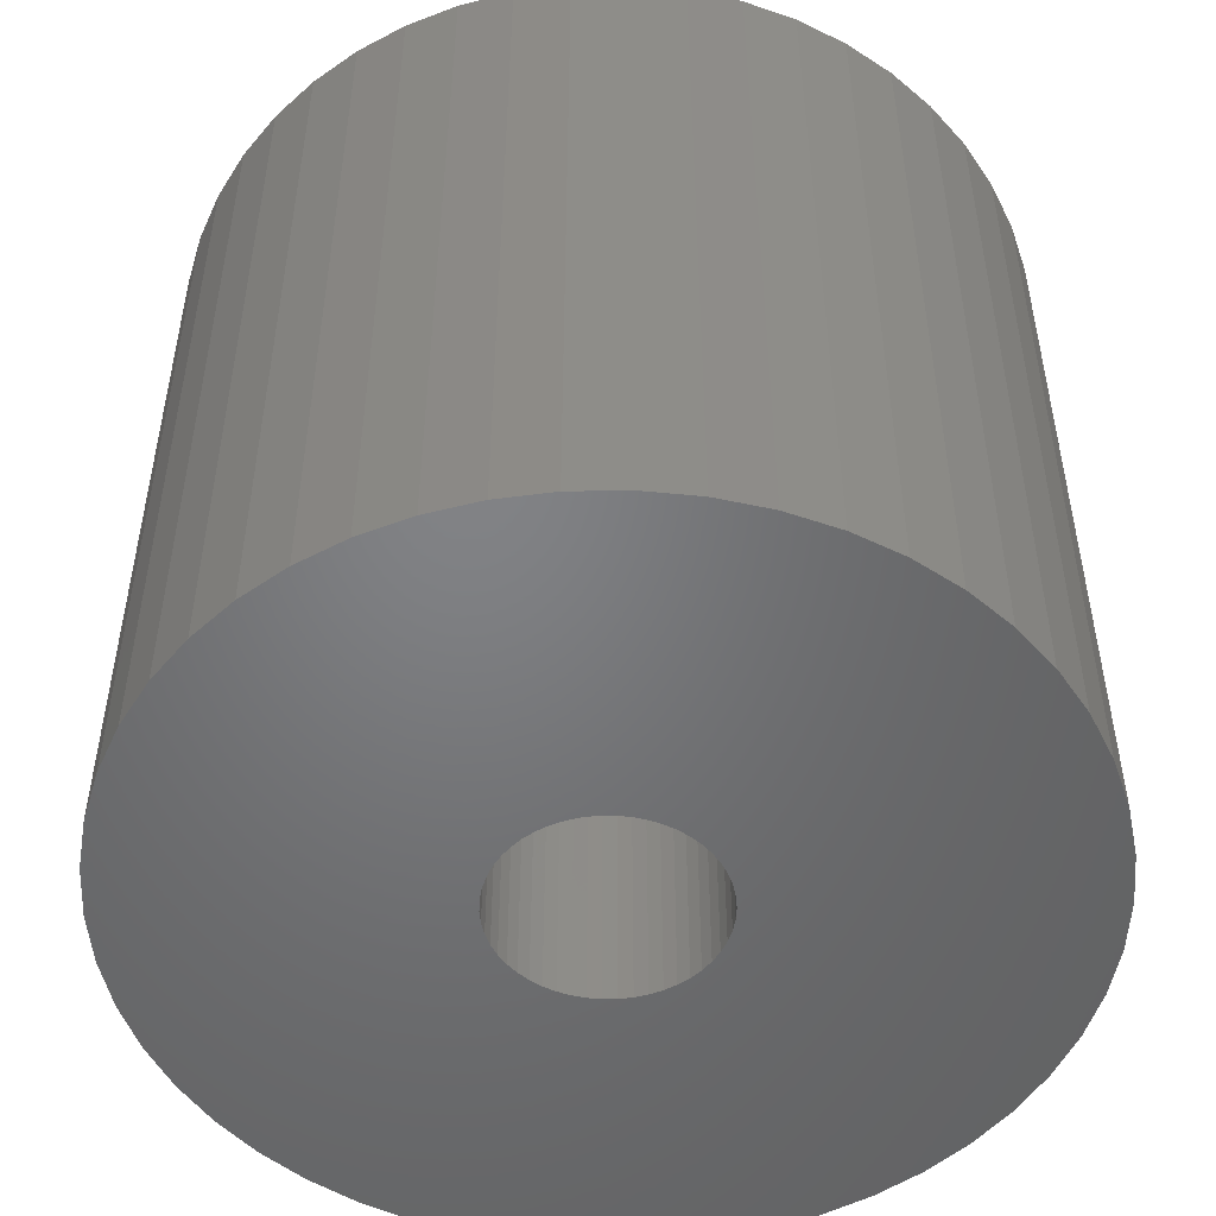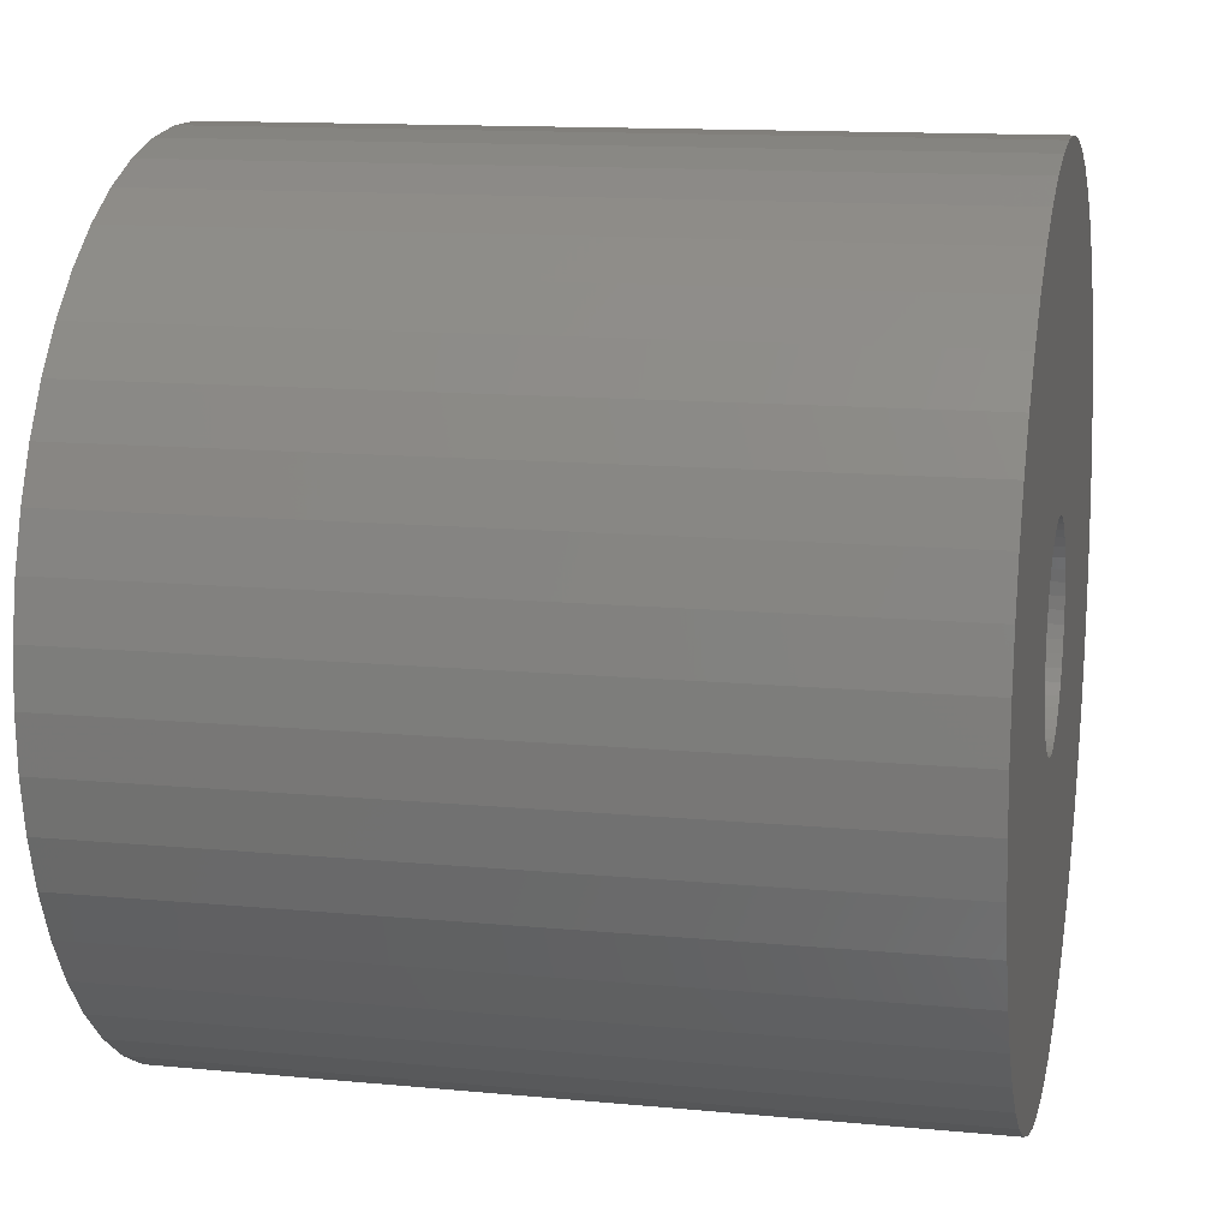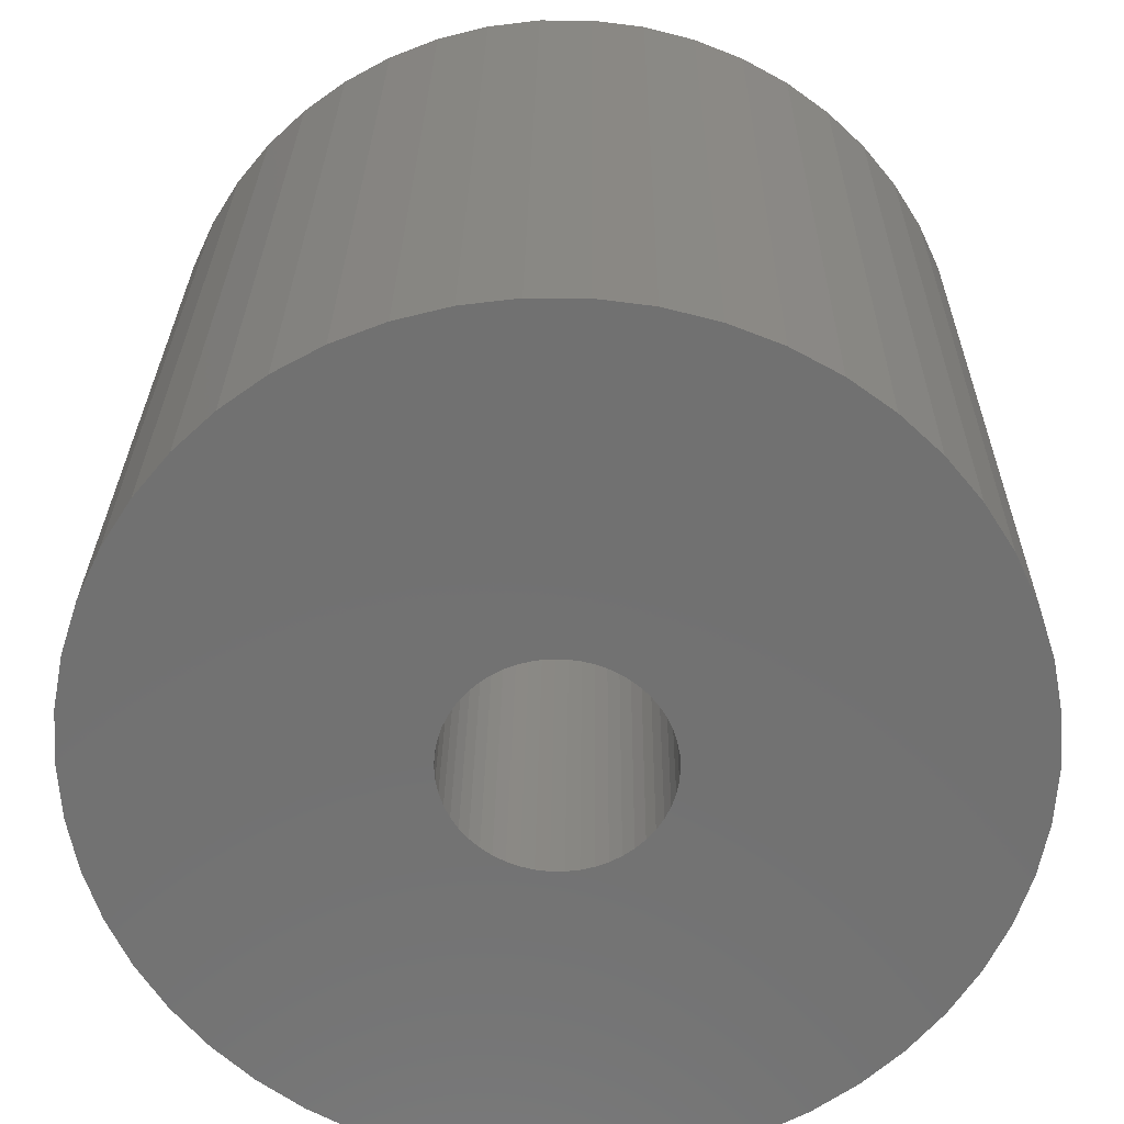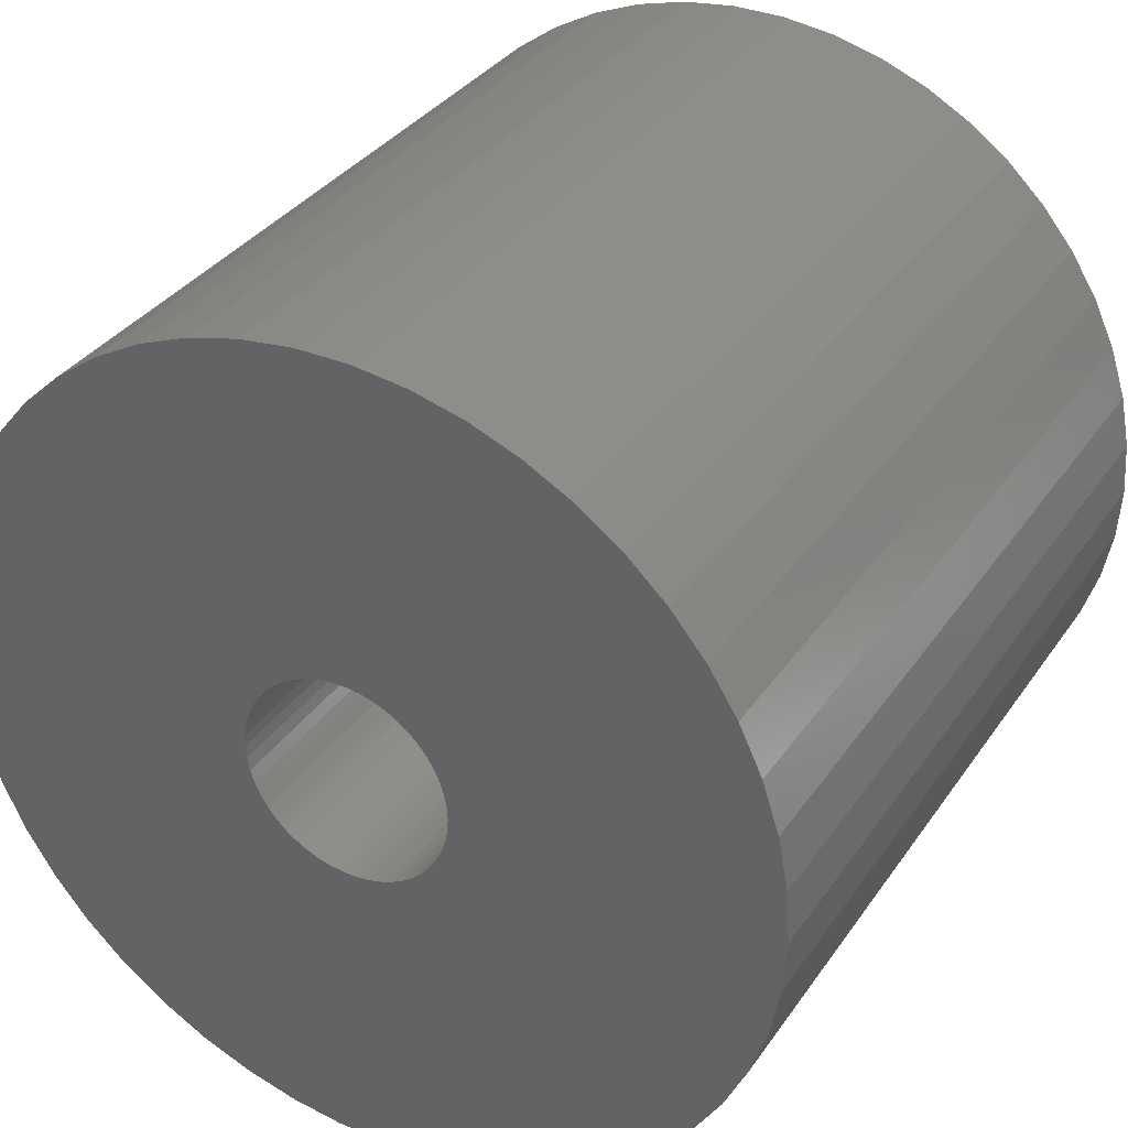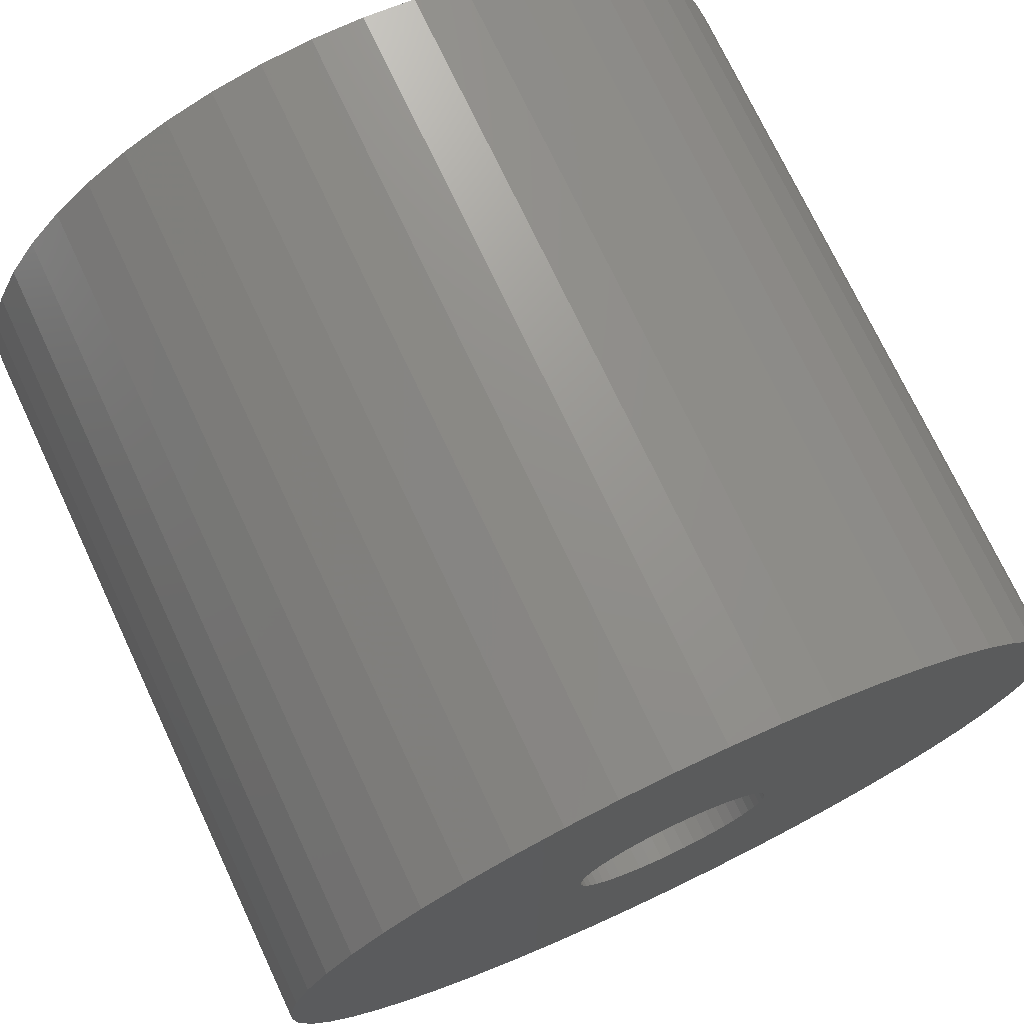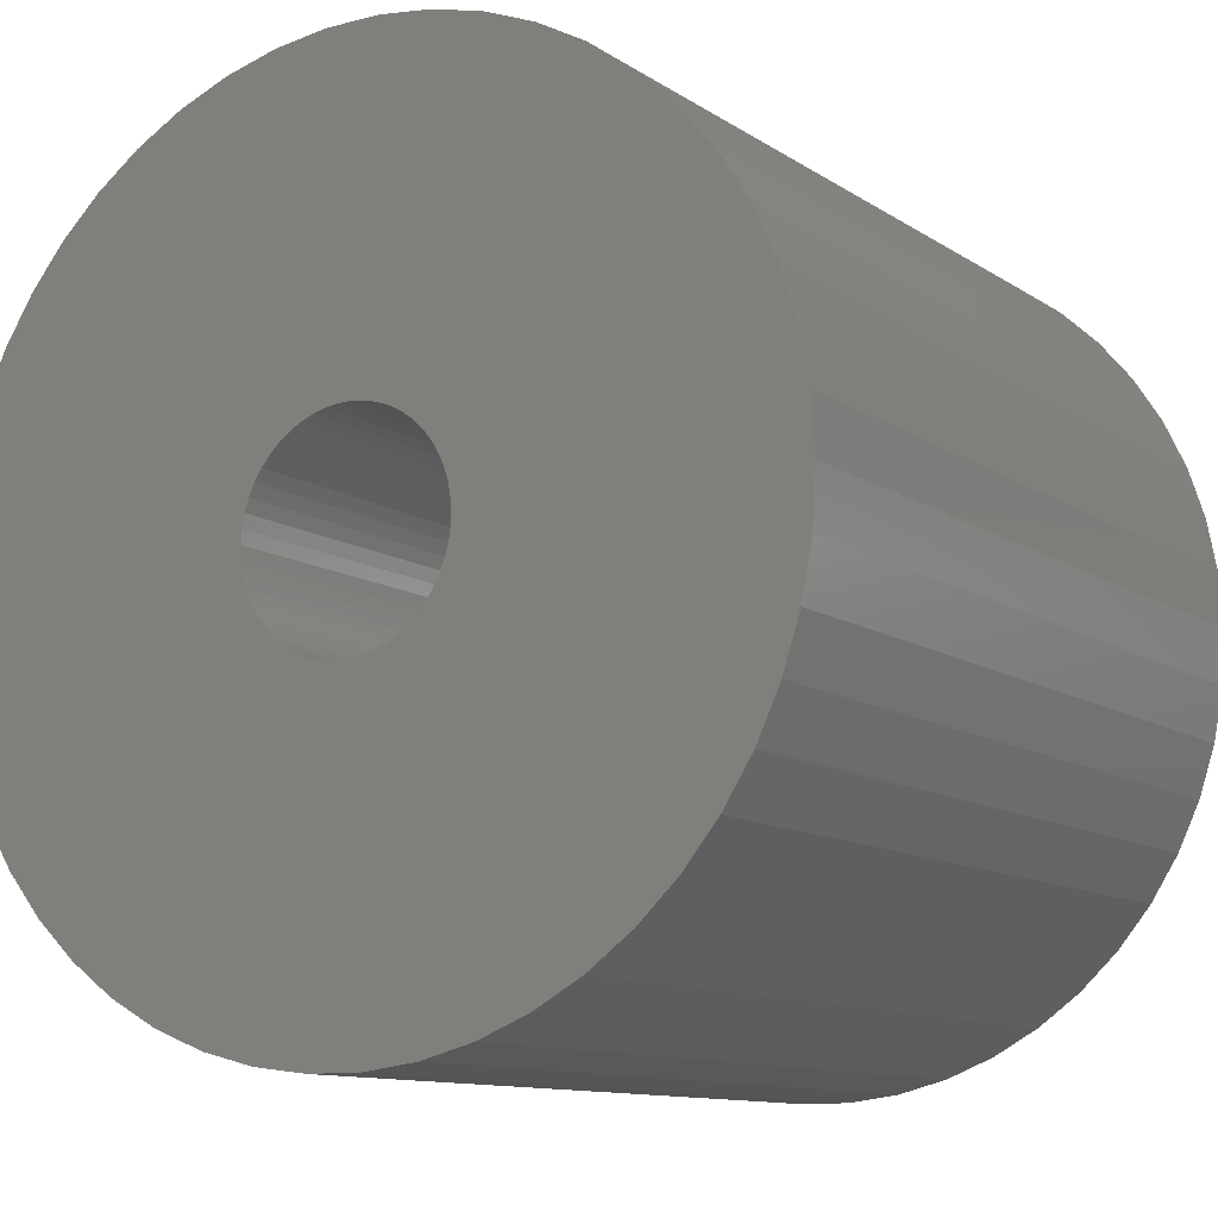
<metadata>
{"format":"stl","ext":"stl","renderer":"f3d","projection":"perspective","resolution":1024,"background":"white","views":[{"elev":-50.8,"azim":152.2,"up":"+Z"},{"elev":13.1,"azim":102.3,"up":"+Y"},{"elev":26.7,"azim":0.6,"up":"+Y"},{"elev":34.1,"azim":29.4,"up":"+Y"},{"elev":73.5,"azim":154.8,"up":"+Y"},{"elev":-11.1,"azim":32.8,"up":"+Y"}]}
</metadata>
<code>
# stl→obj: 200 verts, 400 faces
v 5.5 0 5
v 5.457 0.6893 -5
v 5.457 0.6893 5
v 5.5 0 -5
v -5.5 0 -5
v -5.457 0.6893 5
v -5.457 0.6893 -5
v -5.5 0 5
v 0.3453 5.489 -5
v -0.3453 5.489 5
v 0.3453 5.489 5
v -0.3453 5.489 -5
v 4.009 3.765 -5
v 3.506 4.238 5
v 4.009 3.765 5
v 3.506 4.238 -5
v -3.506 4.238 -5
v -4.009 3.765 5
v -3.506 4.238 5
v -4.009 3.765 -5
v -1.7 5.231 -5
v -2.342 4.977 5
v -1.7 5.231 5
v -2.342 4.977 -5
v 5.114 2.025 5
v 4.82 2.65 -5
v 4.82 2.65 5
v 5.114 2.025 -5
v 2.342 4.977 -5
v 1.7 5.231 5
v 2.342 4.977 5
v 1.7 5.231 -5
v 1.031 5.403 5
v 1.031 5.403 -5
v 2.947 4.644 5
v 2.947 4.644 -5
v -4.82 2.65 -5
v -4.45 3.233 5
v -4.45 3.233 -5
v -4.82 2.65 5
v -5.327 1.368 5
v -5.327 1.368 -5
v -2.947 4.644 -5
v -2.947 4.644 5
v -1.031 5.403 5
v -1.031 5.403 -5
v -1.7 -5.231 -5
v -1.031 -5.403 5
v -1.7 -5.231 5
v -1.031 -5.403 -5
v 0.3453 -5.489 -5
v 1.031 -5.403 5
v 0.3453 -5.489 5
v 1.031 -5.403 -5
v 5.327 1.368 5
v 5.327 1.368 -5
v 4.45 3.233 5
v 4.45 3.233 -5
v -5.114 2.025 -5
v -5.114 2.025 5
v 1.35 0 5
v 1.339 0.1692 5
v 5.457 -0.6893 5
v 1.308 0.3357 5
v 1.339 -0.1692 5
v 1.255 0.497 5
v 5.327 -1.368 5
v 1.183 0.6504 5
v 1.308 -0.3357 5
v 1.092 0.7935 5
v 5.114 -2.025 5
v 0.9841 0.9241 5
v 1.255 -0.497 5
v 0.8605 1.04 5
v 4.82 -2.65 5
v 0.7234 1.14 5
v 1.183 -0.6504 5
v 0.5748 1.222 5
v 4.45 -3.233 5
v 1.092 -0.7935 5
v 0.4172 1.284 5
v 0.253 1.326 5
v 0.08477 1.347 5
v -0.08477 1.347 5
v -0.253 1.326 5
v -0.4172 1.284 5
v -0.5748 1.222 5
v -0.7234 1.14 5
v -0.8605 1.04 5
v -0.9841 0.9241 5
v -1.092 0.7935 5
v 4.009 -3.765 5
v 0.9841 -0.9241 5
v 3.506 -4.238 5
v 0.8605 -1.04 5
v 2.947 -4.644 5
v 0.7234 -1.14 5
v 2.342 -4.977 5
v 0.5748 -1.222 5
v 1.7 -5.231 5
v 0.4172 -1.284 5
v 0.253 -1.326 5
v 0.08477 -1.347 5
v -0.08477 -1.347 5
v -0.3453 -5.489 5
v -0.253 -1.326 5
v -0.4172 -1.284 5
v -0.5748 -1.222 5
v -2.342 -4.977 5
v -0.7234 -1.14 5
v -2.947 -4.644 5
v -0.8605 -1.04 5
v -3.506 -4.238 5
v -0.9841 -0.9241 5
v -4.009 -3.765 5
v -1.092 -0.7935 5
v -4.45 -3.233 5
v -1.183 -0.6504 5
v -4.82 -2.65 5
v -1.255 -0.497 5
v -5.114 -2.025 5
v -1.308 -0.3357 5
v -5.327 -1.368 5
v -1.339 -0.1692 5
v -5.457 -0.6893 5
v -1.35 0 5
v -1.183 0.6504 5
v -1.255 0.497 5
v -1.308 0.3357 5
v -1.339 0.1692 5
v 5.457 -0.6893 -5
v 4.45 -3.233 -5
v 4.009 -3.765 -5
v -0.3453 -5.489 -5
v -5.457 -0.6893 -5
v -5.114 -2.025 -5
v -5.327 -1.368 -5
v 1.7 -5.231 -5
v 2.342 -4.977 -5
v 5.327 -1.368 -5
v 5.114 -2.025 -5
v 4.82 -2.65 -5
v 2.947 -4.644 -5
v 3.506 -4.238 -5
v -2.342 -4.977 -5
v -4.009 -3.765 -5
v -4.45 -3.233 -5
v 1.35 0 -5
v 1.339 -0.1692 -5
v 1.308 -0.3357 -5
v 1.339 0.1692 -5
v 1.255 -0.497 -5
v 1.183 -0.6504 -5
v 1.308 0.3357 -5
v 1.092 -0.7935 -5
v 0.9841 -0.9241 -5
v 1.255 0.497 -5
v 0.8605 -1.04 -5
v 0.7234 -1.14 -5
v 1.183 0.6504 -5
v 0.5748 -1.222 -5
v 1.092 0.7935 -5
v 0.4172 -1.284 -5
v 0.253 -1.326 -5
v 0.08477 -1.347 -5
v -0.08477 -1.347 -5
v -0.253 -1.326 -5
v -0.4172 -1.284 -5
v -0.5748 -1.222 -5
v -0.7234 -1.14 -5
v -2.947 -4.644 -5
v -0.8605 -1.04 -5
v -3.506 -4.238 -5
v -0.9841 -0.9241 -5
v -1.092 -0.7935 -5
v 0.9841 0.9241 -5
v 0.8605 1.04 -5
v 0.7234 1.14 -5
v 0.5748 1.222 -5
v 0.4172 1.284 -5
v 0.253 1.326 -5
v 0.08477 1.347 -5
v -0.08477 1.347 -5
v -0.253 1.326 -5
v -0.4172 1.284 -5
v -0.5748 1.222 -5
v -0.7234 1.14 -5
v -0.8605 1.04 -5
v -0.9841 0.9241 -5
v -1.092 0.7935 -5
v -1.183 0.6504 -5
v -1.255 0.497 -5
v -1.308 0.3357 -5
v -1.339 0.1692 -5
v -1.35 0 -5
v -1.183 -0.6504 -5
v -4.82 -2.65 -5
v -1.255 -0.497 -5
v -1.308 -0.3357 -5
v -1.339 -0.1692 -5
f 1 2 3
f 2 1 4
f 5 6 7
f 6 5 8
f 9 10 11
f 10 9 12
f 13 14 15
f 14 13 16
f 17 18 19
f 18 17 20
f 21 22 23
f 22 21 24
f 25 26 27
f 26 25 28
f 29 30 31
f 30 29 32
f 32 33 30
f 33 32 34
f 16 35 14
f 35 16 36
f 37 38 39
f 38 37 40
f 39 18 20
f 18 39 38
f 7 41 42
f 41 7 6
f 43 19 44
f 19 43 17
f 12 45 10
f 45 12 46
f 47 48 49
f 48 47 50
f 51 52 53
f 52 51 54
f 55 28 25
f 28 55 56
f 3 56 55
f 56 3 2
f 57 13 15
f 13 57 58
f 27 58 57
f 58 27 26
f 34 11 33
f 11 34 9
f 36 31 35
f 31 36 29
f 59 40 37
f 40 59 60
f 61 1 3
f 62 3 55
f 1 61 63
f 64 55 25
f 65 63 61
f 66 25 27
f 63 65 67
f 68 27 57
f 69 67 65
f 70 57 15
f 67 69 71
f 72 15 14
f 73 71 69
f 74 14 35
f 71 73 75
f 76 35 31
f 77 75 73
f 78 31 30
f 75 77 79
f 80 79 77
f 3 62 61
f 55 64 62
f 25 66 64
f 27 68 66
f 57 70 68
f 81 30 33
f 15 72 70
f 14 74 72
f 35 76 74
f 31 78 76
f 30 81 78
f 82 33 11
f 33 82 81
f 11 83 82
f 11 84 83
f 10 84 11
f 84 10 85
f 45 85 10
f 85 45 86
f 23 86 45
f 86 23 87
f 22 87 23
f 87 22 88
f 44 88 22
f 88 44 89
f 19 89 44
f 89 19 90
f 18 90 19
f 90 18 91
f 38 91 18
f 79 80 92
f 93 92 80
f 92 93 94
f 95 94 93
f 94 95 96
f 97 96 95
f 96 97 98
f 99 98 97
f 98 99 100
f 101 100 99
f 100 101 52
f 102 52 101
f 52 102 53
f 103 53 102
f 104 53 103
f 105 104 106
f 104 105 53
f 48 106 107
f 49 107 108
f 109 108 110
f 111 110 112
f 113 112 114
f 106 48 105
f 115 114 116
f 117 116 118
f 119 118 120
f 121 120 122
f 123 122 124
f 125 124 126
f 91 38 127
f 107 49 48
f 40 127 38
f 108 109 49
f 127 40 128
f 110 111 109
f 60 128 40
f 112 113 111
f 128 60 129
f 114 115 113
f 41 129 60
f 116 117 115
f 129 41 130
f 118 119 117
f 6 130 41
f 120 121 119
f 130 6 126
f 122 123 121
f 8 126 6
f 124 125 123
f 126 8 125
f 63 4 1
f 4 63 131
f 92 132 79
f 132 92 133
f 50 105 48
f 105 50 134
f 135 8 5
f 8 135 125
f 136 123 137
f 123 136 121
f 138 98 100
f 98 138 139
f 54 100 52
f 100 54 138
f 42 60 59
f 60 42 41
f 24 44 22
f 44 24 43
f 46 23 45
f 23 46 21
f 71 140 67
f 140 71 141
f 67 131 63
f 131 67 140
f 79 142 75
f 142 79 132
f 139 96 98
f 96 139 143
f 144 92 94
f 92 144 133
f 75 141 71
f 141 75 142
f 145 49 109
f 49 145 47
f 146 117 147
f 117 146 115
f 137 125 135
f 125 137 123
f 148 4 131
f 149 131 140
f 4 148 2
f 150 140 141
f 151 2 148
f 152 141 142
f 2 151 56
f 153 142 132
f 154 56 151
f 155 132 133
f 56 154 28
f 156 133 144
f 157 28 154
f 158 144 143
f 28 157 26
f 159 143 139
f 160 26 157
f 161 139 138
f 26 160 58
f 162 58 160
f 131 149 148
f 140 150 149
f 141 152 150
f 142 153 152
f 132 155 153
f 163 138 54
f 133 156 155
f 144 158 156
f 143 159 158
f 139 161 159
f 138 163 161
f 164 54 51
f 54 164 163
f 51 165 164
f 51 166 165
f 134 166 51
f 166 134 167
f 50 167 134
f 167 50 168
f 47 168 50
f 168 47 169
f 145 169 47
f 169 145 170
f 171 170 145
f 170 171 172
f 173 172 171
f 172 173 174
f 146 174 173
f 174 146 175
f 147 175 146
f 58 162 13
f 176 13 162
f 13 176 16
f 177 16 176
f 16 177 36
f 178 36 177
f 36 178 29
f 179 29 178
f 29 179 32
f 180 32 179
f 32 180 34
f 181 34 180
f 34 181 9
f 182 9 181
f 183 9 182
f 12 183 184
f 183 12 9
f 46 184 185
f 21 185 186
f 24 186 187
f 43 187 188
f 17 188 189
f 184 46 12
f 20 189 190
f 39 190 191
f 37 191 192
f 59 192 193
f 42 193 194
f 7 194 195
f 175 147 196
f 185 21 46
f 197 196 147
f 186 24 21
f 196 197 198
f 187 43 24
f 136 198 197
f 188 17 43
f 198 136 199
f 189 20 17
f 137 199 136
f 190 39 20
f 199 137 200
f 191 37 39
f 135 200 137
f 192 59 37
f 200 135 195
f 193 42 59
f 5 195 135
f 194 7 42
f 195 5 7
f 143 94 96
f 94 143 144
f 134 53 105
f 53 134 51
f 173 111 113
f 111 173 171
f 146 113 115
f 113 146 173
f 197 121 136
f 121 197 119
f 147 119 197
f 119 147 117
f 171 109 111
f 109 171 145
f 160 70 162
f 70 160 68
f 180 78 81
f 78 180 179
f 186 86 87
f 86 186 185
f 128 191 127
f 191 128 192
f 149 61 148
f 61 149 65
f 159 99 97
f 99 159 161
f 183 83 84
f 83 183 182
f 178 74 76
f 74 178 177
f 126 194 130
f 194 126 195
f 130 193 129
f 193 130 194
f 91 189 90
f 189 91 190
f 189 89 90
f 89 189 188
f 150 65 149
f 65 150 69
f 161 101 99
f 101 161 163
f 158 97 95
f 97 158 159
f 177 72 74
f 72 177 176
f 181 81 82
f 81 181 180
f 182 82 83
f 82 182 181
f 179 76 78
f 76 179 178
f 129 192 128
f 192 129 193
f 127 190 91
f 190 127 191
f 184 84 85
f 84 184 183
f 185 85 86
f 85 185 184
f 187 87 88
f 87 187 186
f 188 88 89
f 88 188 187
f 148 62 151
f 62 148 61
f 124 195 126
f 195 124 200
f 116 196 118
f 196 116 175
f 164 103 102
f 103 164 165
f 157 68 160
f 68 157 66
f 154 66 157
f 66 154 64
f 151 64 154
f 64 151 62
f 162 72 176
f 72 162 70
f 152 69 150
f 69 152 73
f 156 95 93
f 95 156 158
f 155 77 153
f 77 155 80
f 153 73 152
f 73 153 77
f 165 104 103
f 104 165 166
f 118 198 120
f 198 118 196
f 114 175 116
f 175 114 174
f 170 112 110
f 112 170 172
f 167 107 106
f 107 167 168
f 122 200 124
f 200 122 199
f 120 199 122
f 199 120 198
f 172 114 112
f 114 172 174
f 163 102 101
f 102 163 164
f 156 80 155
f 80 156 93
f 169 110 108
f 110 169 170
f 168 108 107
f 108 168 169
f 166 106 104
f 106 166 167

</code>
